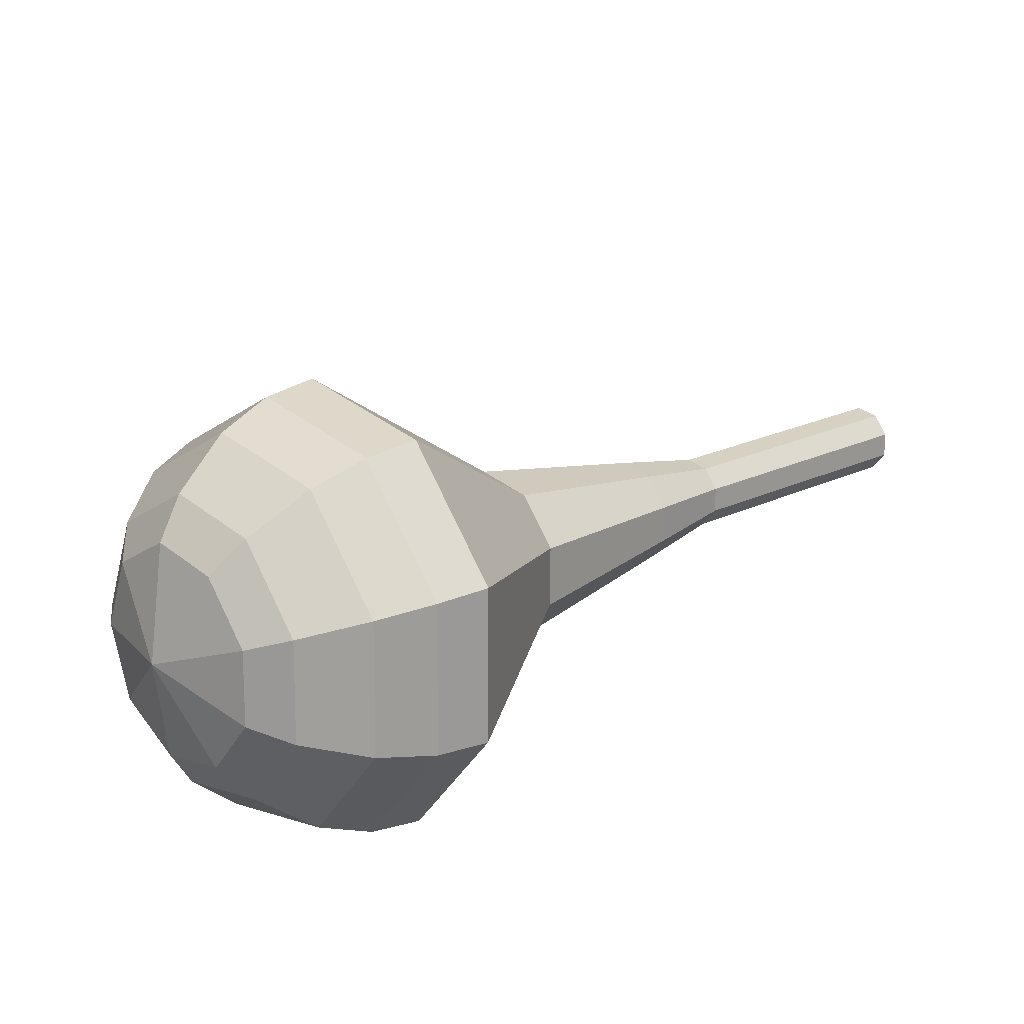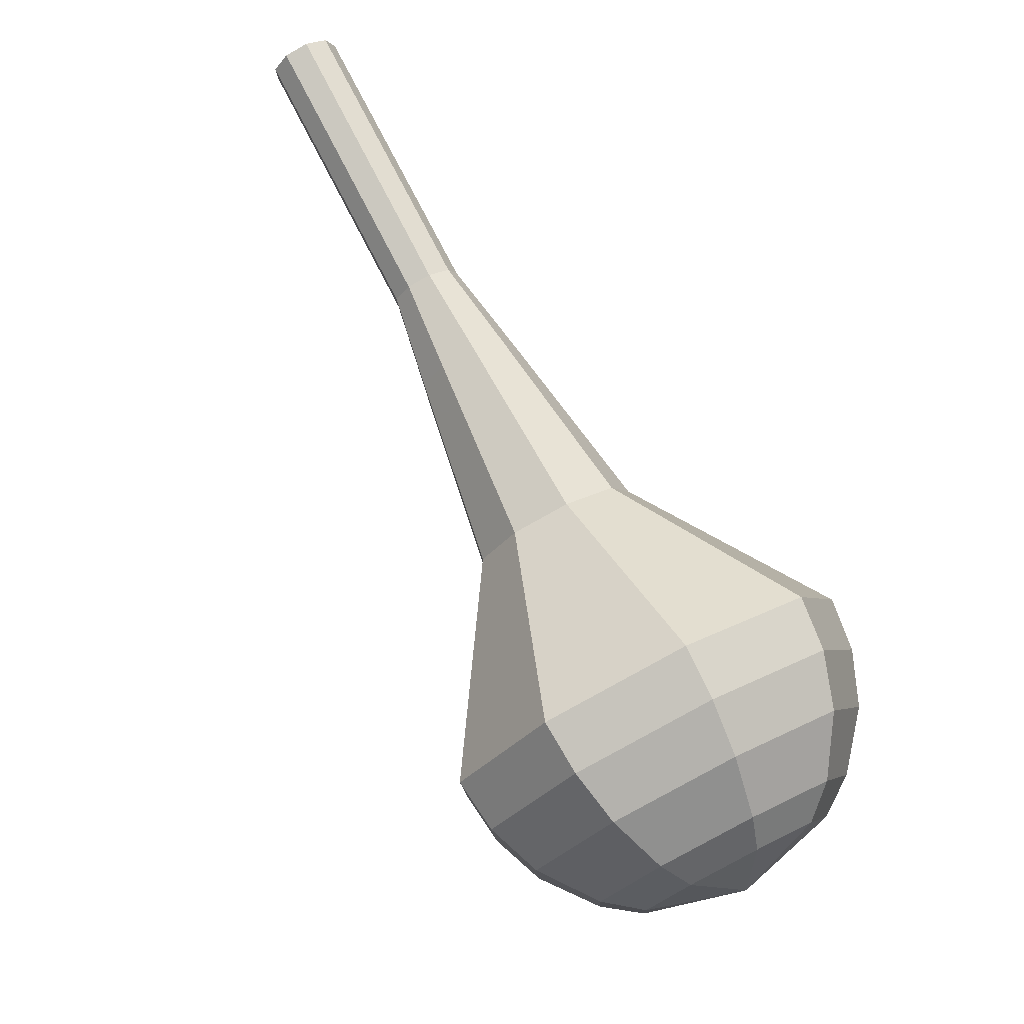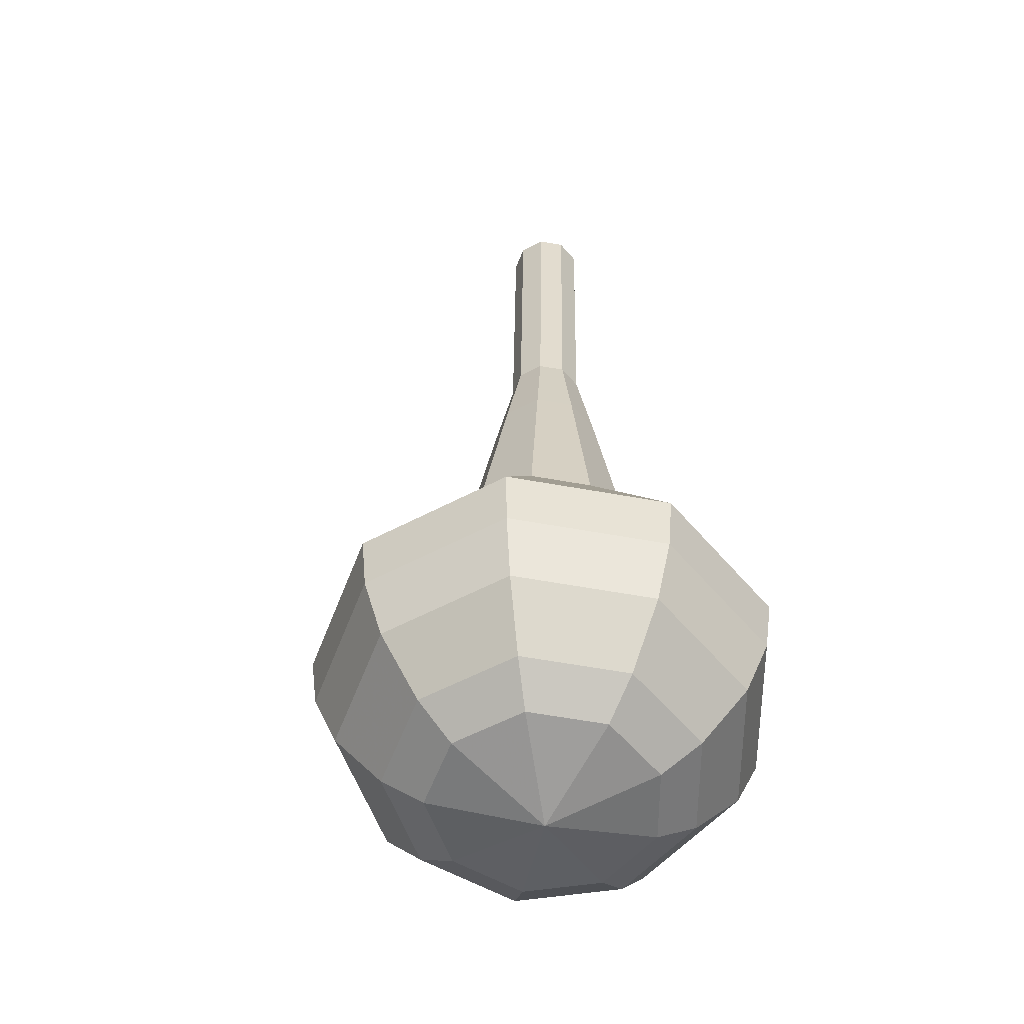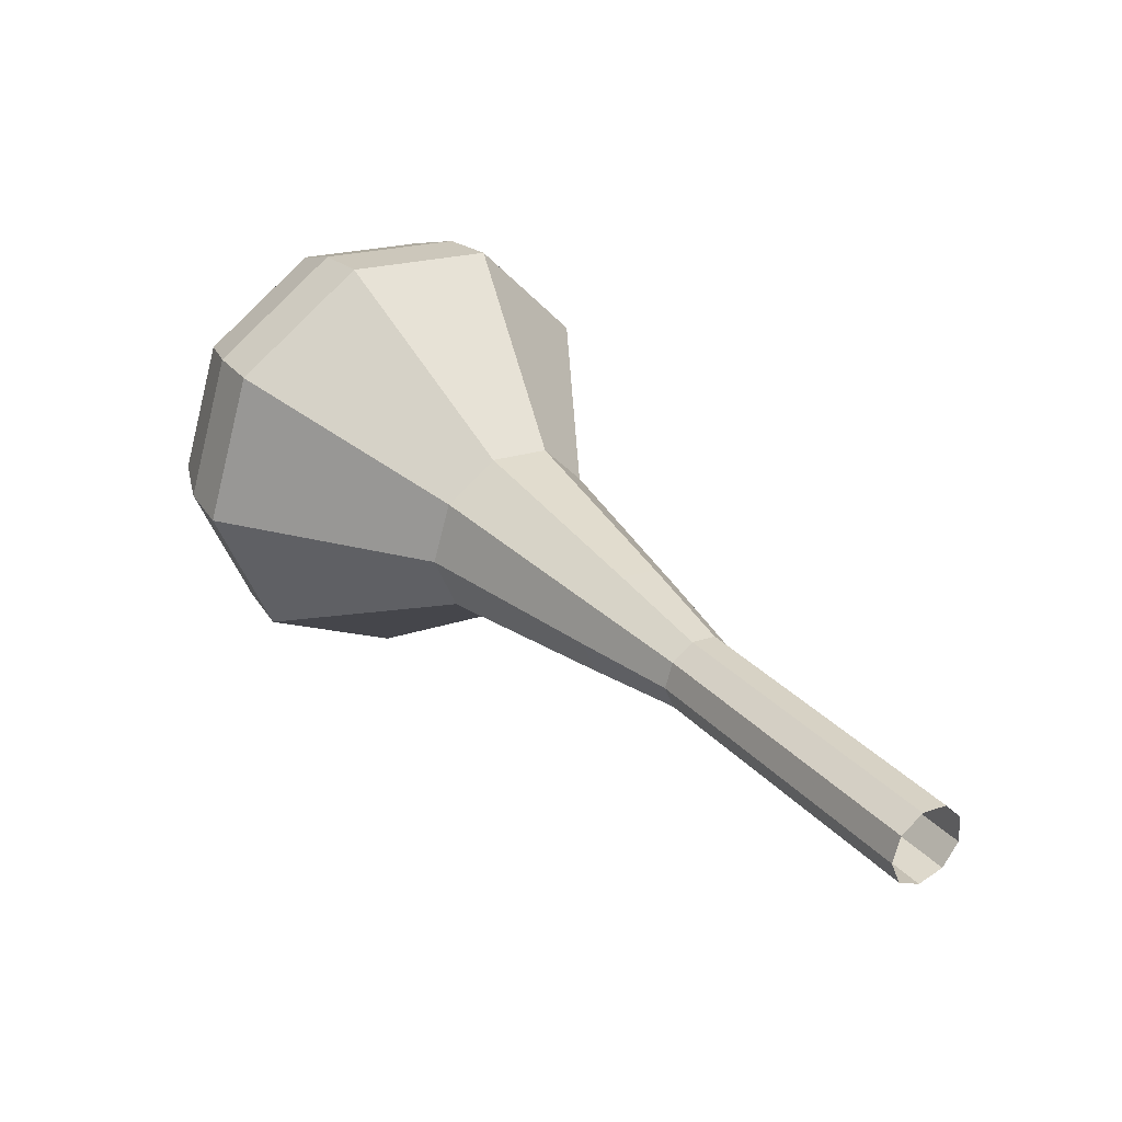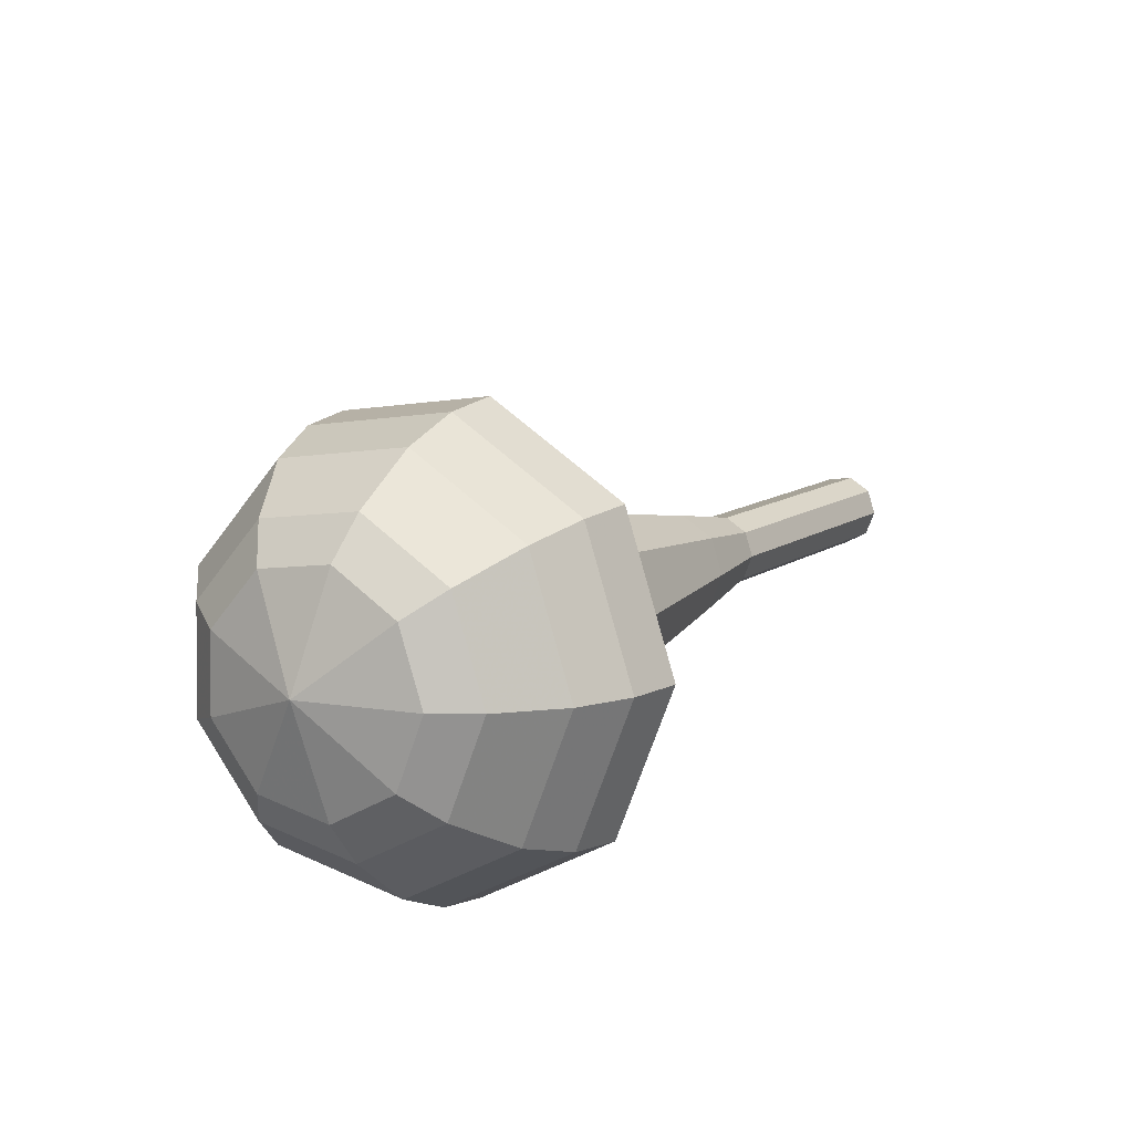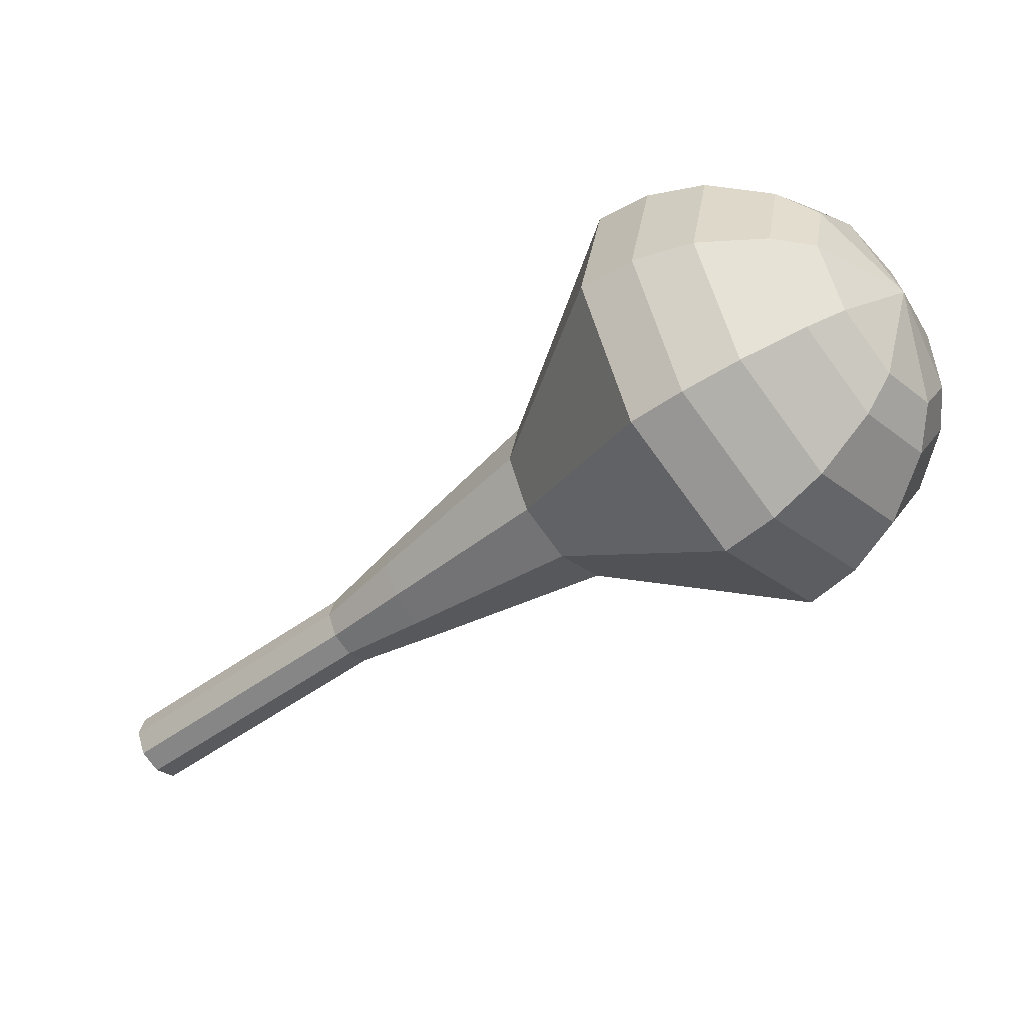
<metadata>
{"format":"obj","ext":"obj","renderer":"f3d","projection":"perspective","resolution":1024,"background":"white","views":[{"elev":68.4,"azim":121.0,"up":"+Z"},{"elev":49.9,"azim":25.6,"up":"+Y"},{"elev":65.9,"azim":63.3,"up":"+Z"},{"elev":59.8,"azim":-162.8,"up":"+Y"},{"elev":48.6,"azim":99.6,"up":"+Z"},{"elev":6.9,"azim":-1.3,"up":"+Z"}]}
</metadata>
<code>
g tube1
v 149.9 145.6 98.85
v 150.4 145.7 98.17
v 151 146.2 97.8
v 151.3 147 97.93
v 151.2 147.6 98.49
v 150.8 147.8 99.22
v 150.3 147.5 99.77
v 149.8 146.8 99.9
v 149.7 146 99.54
v 149.9 145.6 98.85
v 152.5 144.3 100.6
v 153 144.3 99.93
v 153.5 144.9 99.57
v 153.9 145.7 99.7
v 153.8 146.3 100.3
v 153.4 146.5 101
v 152.9 146.2 101.5
v 152.4 145.5 101.7
v 152.2 144.7 101.3
v 152.5 144.3 100.6
v 155 142.9 102.4
v 155.6 143 101.7
v 156.1 143.5 101.3
v 156.4 144.3 101.5
v 156.4 145 102
v 156 145.2 102.8
v 155.4 144.8 103.3
v 155 144.1 103.4
v 154.8 143.4 103.1
v 155 142.9 102.4
v 157.6 141.6 104.2
v 158.1 141.6 103.5
v 158.7 142.2 103.1
v 159 143 103.2
v 158.9 143.6 103.8
v 158.5 143.8 104.5
v 158 143.5 105.1
v 157.5 142.8 105.2
v 157.4 142 104.8
v 157.6 141.6 104.2
v 159.9 139.7 105.9
v 160.6 139.8 104.9
v 161.4 140.6 104.4
v 161.9 141.8 104.6
v 161.8 142.7 105.4
v 161.3 143 106.5
v 160.4 142.6 107.3
v 159.8 141.5 107.5
v 159.5 140.4 106.9
v 159.9 139.7 105.9
v 164.5 136 109.5
v 165.7 136.2 107.8
v 167 137.5 107
v 167.8 139.4 107.3
v 167.6 140.9 108.6
v 166.7 141.4 110.3
v 165.4 140.6 111.7
v 164.3 138.9 112
v 163.9 137.1 111.1
v 164.5 136 109.5
v 167.5 129.4 113
v 170.6 129.7 108.9
v 173.8 133.1 106.7
v 175.7 137.8 107.5
v 175.4 141.6 110.8
v 173.1 142.9 115.2
v 169.7 140.9 118.5
v 167 136.6 119.3
v 166.1 132.1 117.1
v 167.5 129.4 113
v 169.1 128.8 114
v 172 129.2 110
v 175.1 132.4 107.9
v 177 137 108.6
v 176.7 140.7 111.9
v 174.4 141.9 116.1
v 171.2 140 119.3
v 168.5 135.9 120.1
v 167.7 131.5 118
v 169.1 128.8 114
v 170.8 128.8 115
v 173.5 129.1 111.4
v 176.3 132 109.5
v 177.9 136 110.2
v 177.7 139.4 113.1
v 175.6 140.5 116.9
v 172.7 138.8 119.8
v 170.4 135.1 120.4
v 169.6 131.1 118.5
v 170.8 128.8 115
v 173 129.4 115.9
v 175 129.6 113.2
v 177.1 131.8 111.8
v 178.4 134.9 112.3
v 178.2 137.5 114.5
v 176.6 138.3 117.4
v 174.4 137 119.6
v 172.6 134.2 120.1
v 172 131.2 118.7
v 173 129.4 115.9
v 174.3 130.2 116.4
v 175.8 130.4 114.4
v 177.3 132 113.4
v 178.3 134.3 113.7
v 178.1 136.1 115.4
v 177 136.7 117.5
v 175.3 135.8 119.1
v 174 133.7 119.5
v 173.6 131.5 118.4
v 174.3 130.2 116.4
v 176.7 133 116.9
v 176.7 133 116.9
v 176.7 133 116.9
v 176.7 133 116.9
v 176.7 133 116.9
v 176.7 133 116.9
v 176.7 133 116.9
v 176.7 133 116.9
v 176.7 133 116.9
v 176.7 133 116.9
f 1 2 12
f 12 11 1
f 2 3 13
f 13 12 2
f 3 4 14
f 14 13 3
f 4 5 15
f 15 14 4
f 5 6 16
f 16 15 5
f 6 7 17
f 17 16 6
f 7 8 18
f 18 17 7
f 8 9 19
f 19 18 8
f 9 10 20
f 20 19 9
f 11 12 22
f 22 21 11
f 12 13 23
f 23 22 12
f 13 14 24
f 24 23 13
f 14 15 25
f 25 24 14
f 15 16 26
f 26 25 15
f 16 17 27
f 27 26 16
f 17 18 28
f 28 27 17
f 18 19 29
f 29 28 18
f 19 20 30
f 30 29 19
f 21 22 32
f 32 31 21
f 22 23 33
f 33 32 22
f 23 24 34
f 34 33 23
f 24 25 35
f 35 34 24
f 25 26 36
f 36 35 25
f 26 27 37
f 37 36 26
f 27 28 38
f 38 37 27
f 28 29 39
f 39 38 28
f 29 30 40
f 40 39 29
f 31 32 42
f 42 41 31
f 32 33 43
f 43 42 32
f 33 34 44
f 44 43 33
f 34 35 45
f 45 44 34
f 35 36 46
f 46 45 35
f 36 37 47
f 47 46 36
f 37 38 48
f 48 47 37
f 38 39 49
f 49 48 38
f 39 40 50
f 50 49 39
f 41 42 52
f 52 51 41
f 42 43 53
f 53 52 42
f 43 44 54
f 54 53 43
f 44 45 55
f 55 54 44
f 45 46 56
f 56 55 45
f 46 47 57
f 57 56 46
f 47 48 58
f 58 57 47
f 48 49 59
f 59 58 48
f 49 50 60
f 60 59 49
f 51 52 62
f 62 61 51
f 52 53 63
f 63 62 52
f 53 54 64
f 64 63 53
f 54 55 65
f 65 64 54
f 55 56 66
f 66 65 55
f 56 57 67
f 67 66 56
f 57 58 68
f 68 67 57
f 58 59 69
f 69 68 58
f 59 60 70
f 70 69 59
f 61 62 72
f 72 71 61
f 62 63 73
f 73 72 62
f 63 64 74
f 74 73 63
f 64 65 75
f 75 74 64
f 65 66 76
f 76 75 65
f 66 67 77
f 77 76 66
f 67 68 78
f 78 77 67
f 68 69 79
f 79 78 68
f 69 70 80
f 80 79 69
f 71 72 82
f 82 81 71
f 72 73 83
f 83 82 72
f 73 74 84
f 84 83 73
f 74 75 85
f 85 84 74
f 75 76 86
f 86 85 75
f 76 77 87
f 87 86 76
f 77 78 88
f 88 87 77
f 78 79 89
f 89 88 78
f 79 80 90
f 90 89 79
f 81 82 92
f 92 91 81
f 82 83 93
f 93 92 82
f 83 84 94
f 94 93 83
f 84 85 95
f 95 94 84
f 85 86 96
f 96 95 85
f 86 87 97
f 97 96 86
f 87 88 98
f 98 97 87
f 88 89 99
f 99 98 88
f 89 90 100
f 100 99 89
f 91 92 102
f 102 101 91
f 92 93 103
f 103 102 92
f 93 94 104
f 104 103 93
f 94 95 105
f 105 104 94
f 95 96 106
f 106 105 95
f 96 97 107
f 107 106 96
f 97 98 108
f 108 107 97
f 98 99 109
f 109 108 98
f 99 100 110
f 110 109 99
f 101 102 112
f 112 111 101
f 102 103 113
f 113 112 102
f 103 104 114
f 114 113 103
f 104 105 115
f 115 114 104
f 105 106 116
f 116 115 105
f 106 107 117
f 117 116 106
f 107 108 118
f 118 117 107
f 108 109 119
f 119 118 108
f 109 110 120
f 120 119 109
g

</code>
